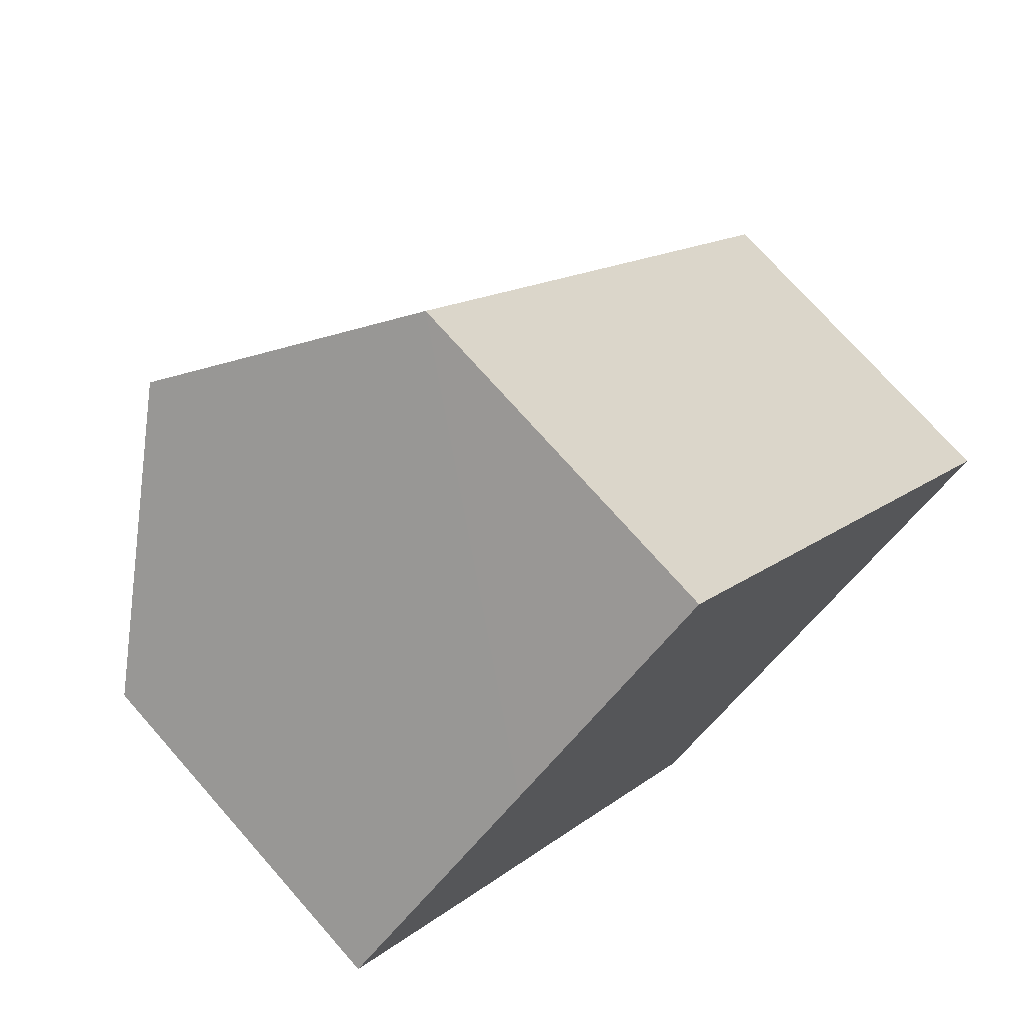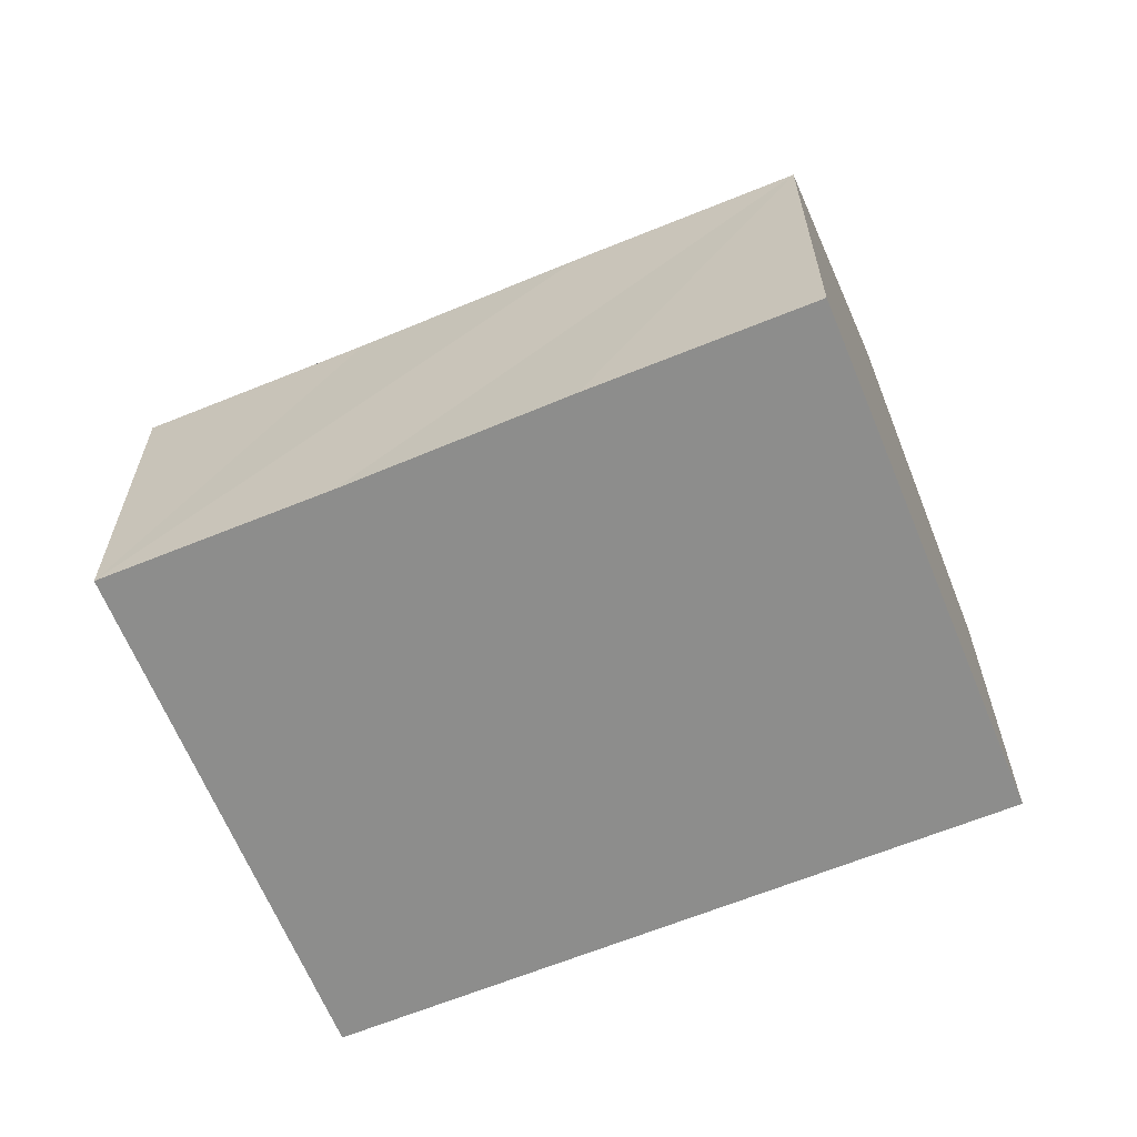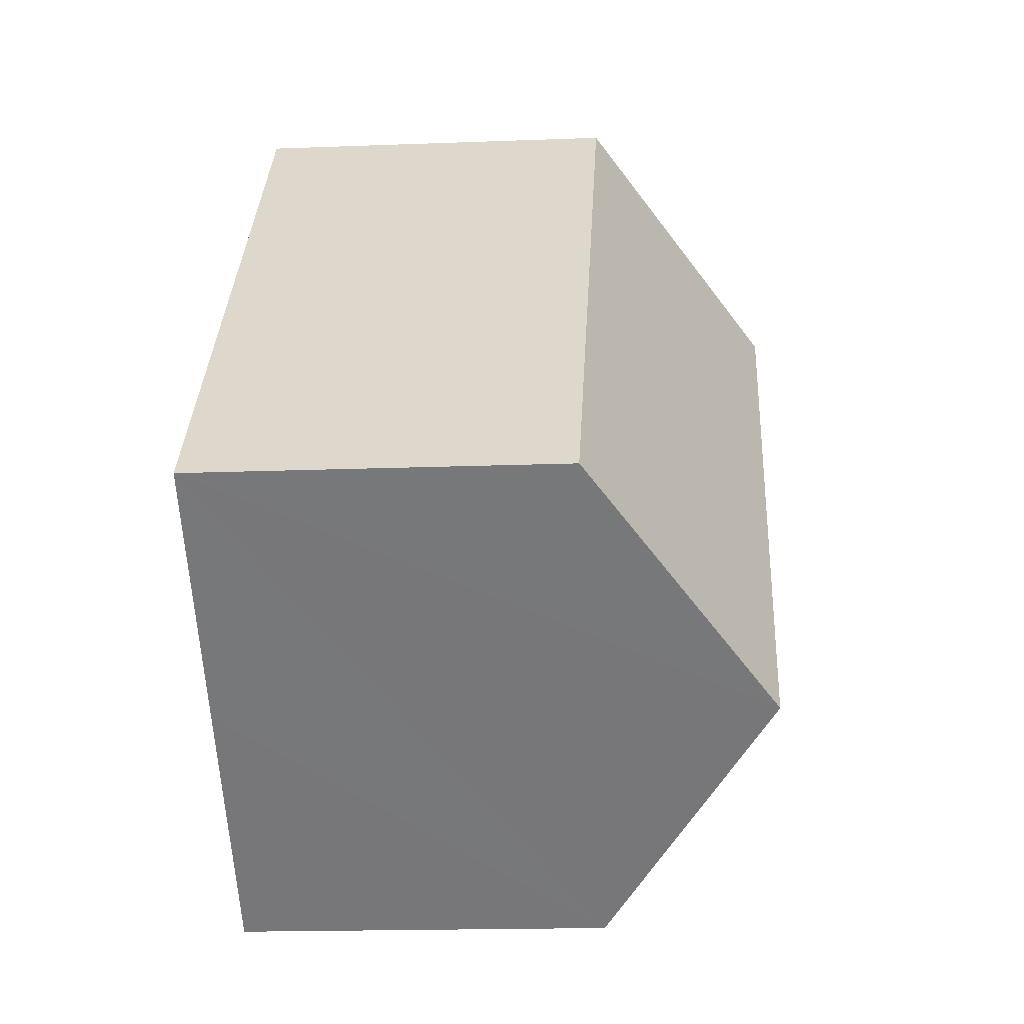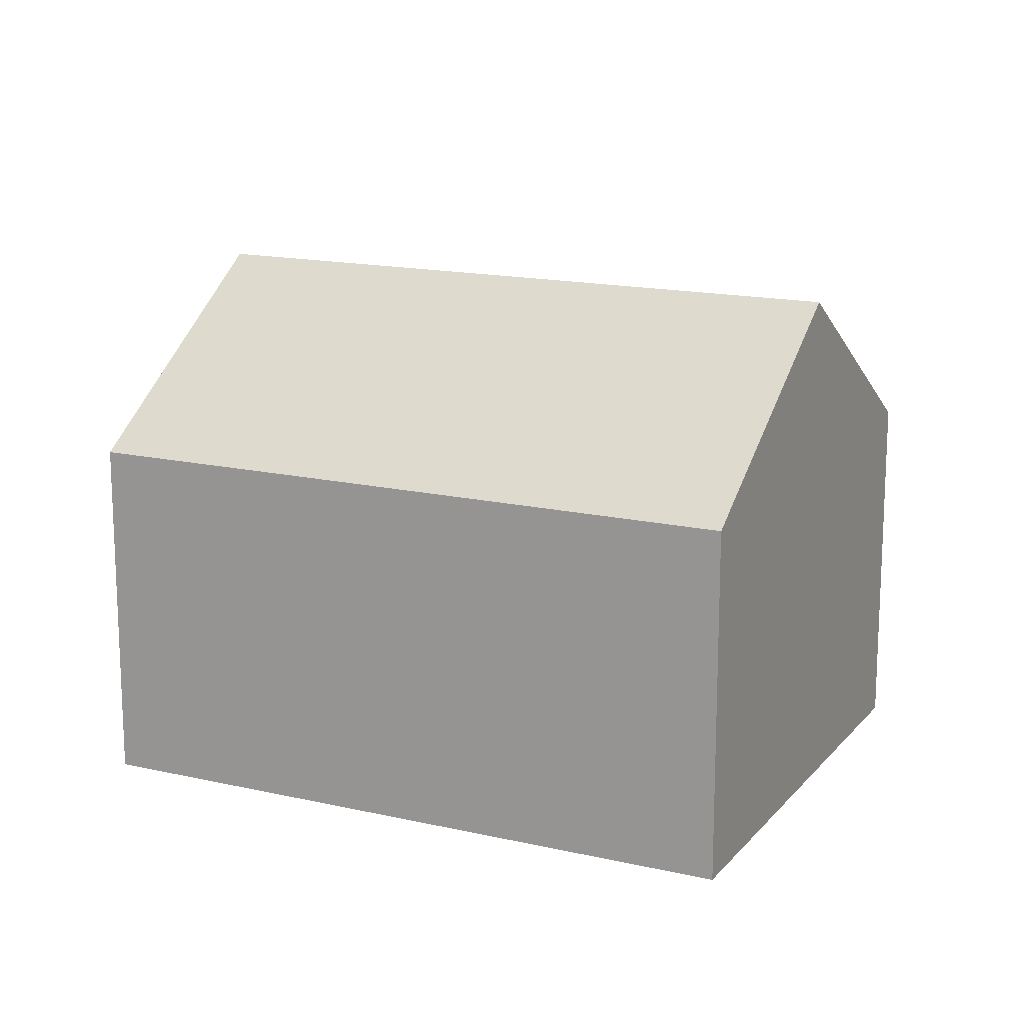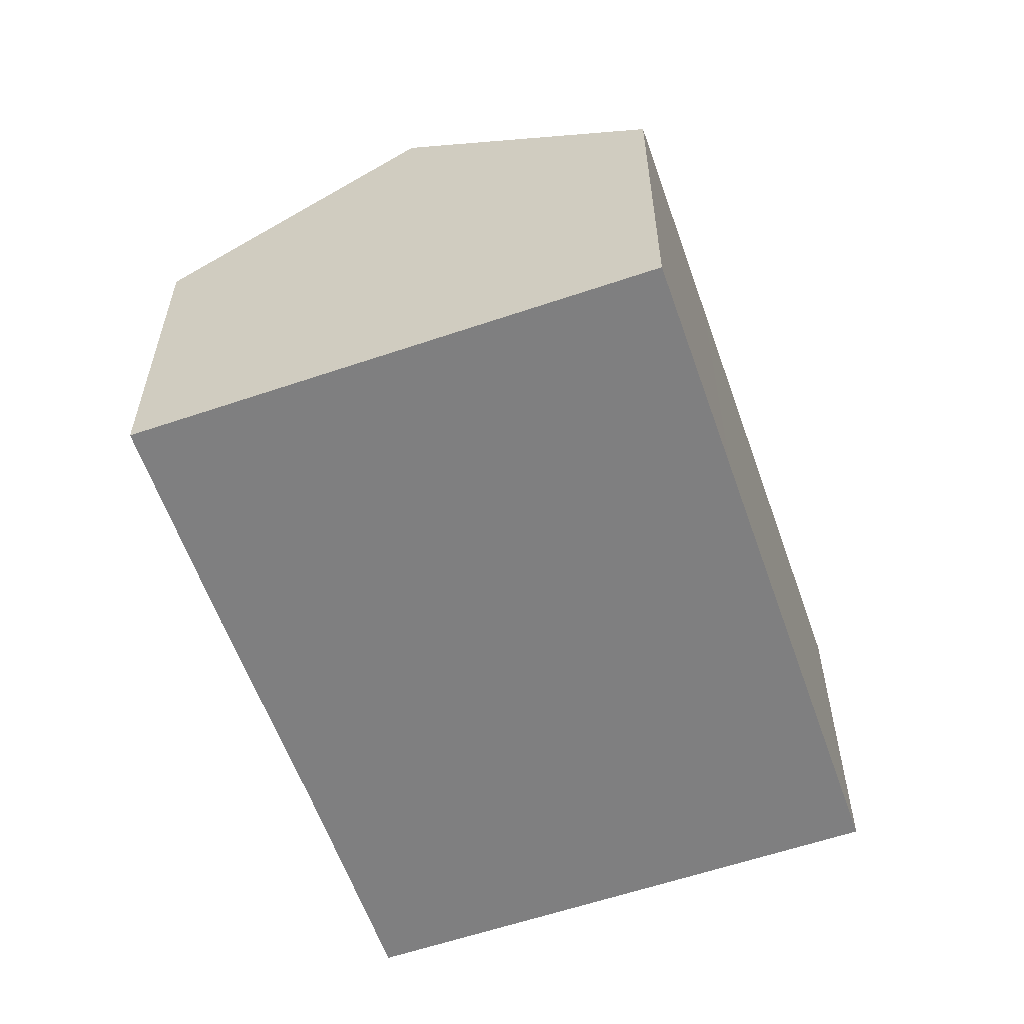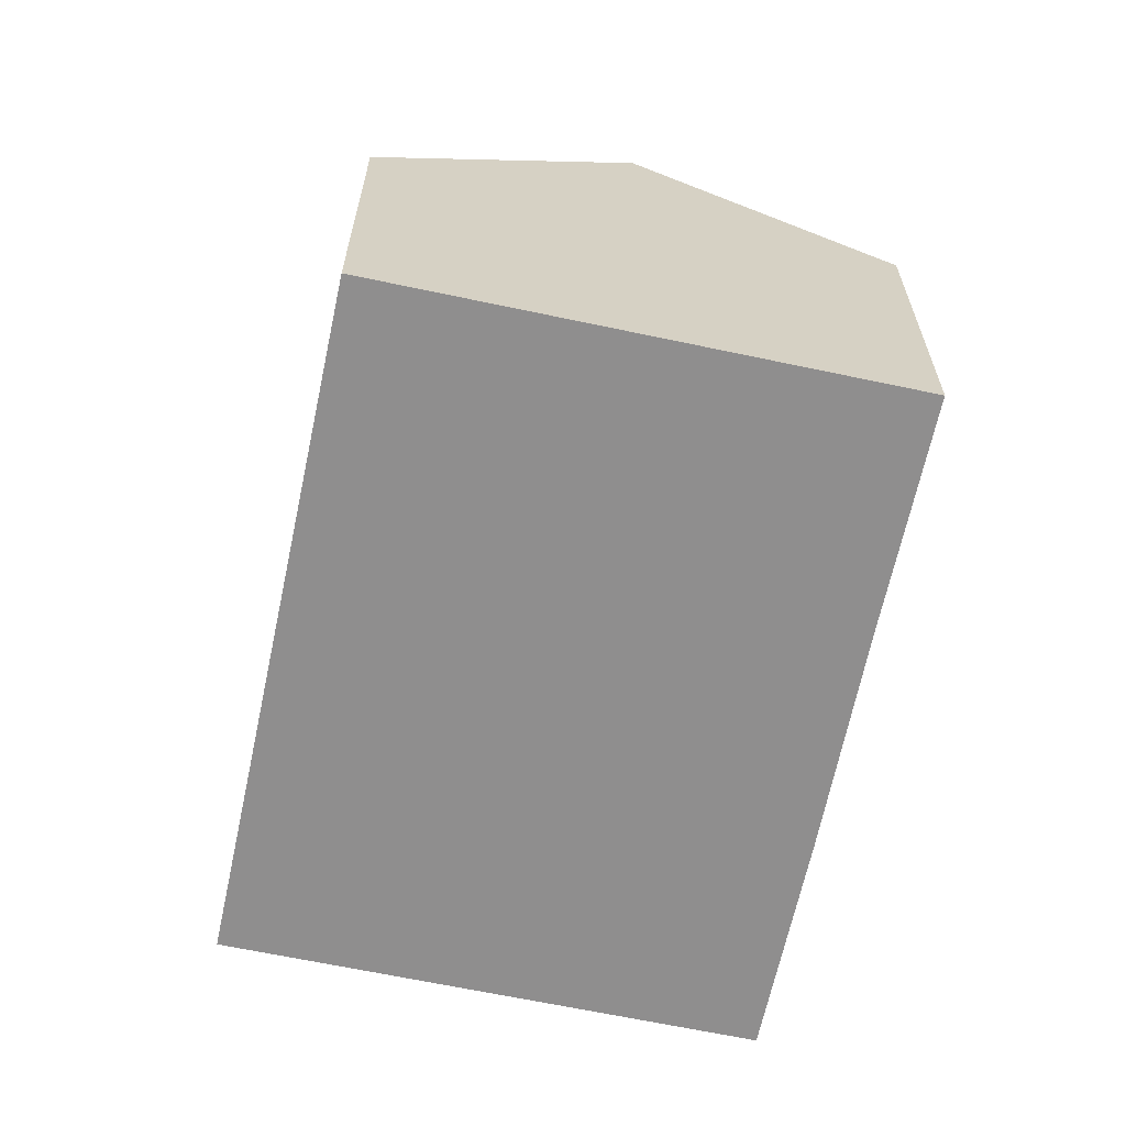
<metadata>
{"format":"obj","ext":"obj","renderer":"f3d","projection":"perspective","resolution":1024,"background":"white","views":[{"elev":73.4,"azim":-41.4,"up":"+Z"},{"elev":-64.5,"azim":-108.1,"up":"+Y"},{"elev":-17.3,"azim":94.4,"up":"+Z"},{"elev":15.7,"azim":75.4,"up":"+Y"},{"elev":-59.9,"azim":-21.2,"up":"+Y"},{"elev":-65.0,"azim":127.5,"up":"+Y"}]}
</metadata>
<code>
v  8.98 5.798 2.91
v  3.324 8.614 2.83
v  6.644 5.797 5.655
v  13.76 5.796 -2.695
v  13.97 5.796 -2.943
v  10.65 8.614 -5.77
v  7.359 5.823 -8.569
v  4.886 5.823 -5.664
v  2.398 5.792 -2.817
v  0 5.793 3.547e-16
v  0 0 0
v  3.324 -1.733e-16 2.83
v  6.644 -3.463e-16 5.655
v  8.98 -1.782e-16 2.91
v  13.76 1.65e-16 -2.695
v  13.97 1.802e-16 -2.943
v  10.65 3.533e-16 -5.77
v  7.359 5.247e-16 -8.569
v  4.886 3.468e-16 -5.664
v  2.398 1.725e-16 -2.817
g defaultobject
f 1 2 3
f 2 1 4
f 2 4 5
f 2 5 6
f 7 2 6
f 2 7 8
f 2 8 9
f 2 9 10
f 11 2 10
f 2 11 3
f 3 11 12
f 3 12 13
f 13 1 3
f 1 13 14
f 1 14 4
f 4 14 15
f 4 15 5
f 5 15 16
f 16 6 5
f 6 16 7
f 7 16 17
f 7 17 18
f 18 8 7
f 8 18 9
f 9 18 19
f 9 19 10
f 10 19 20
f 10 20 11
f 15 17 16
f 17 15 14
f 17 14 13
f 17 13 18
f 18 13 12
f 18 12 19
f 19 12 11
f 19 11 20

</code>
